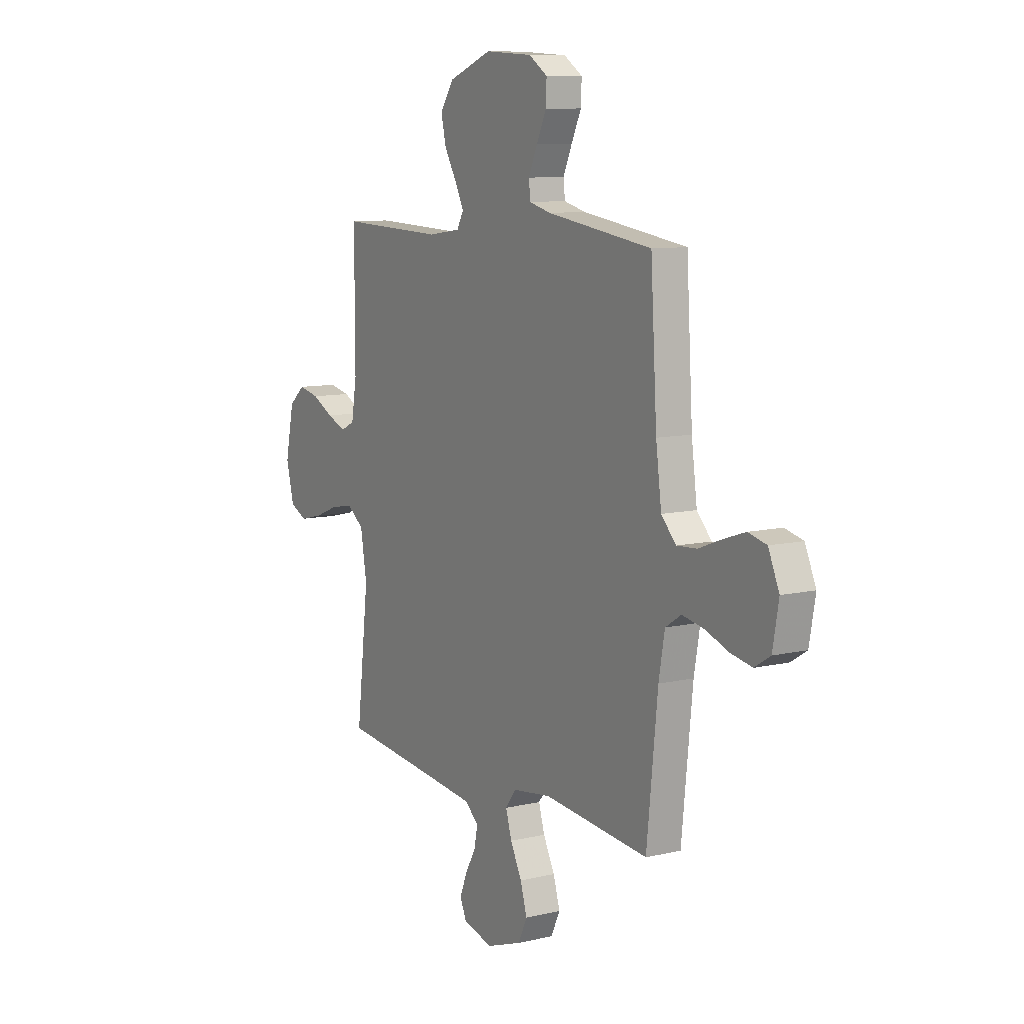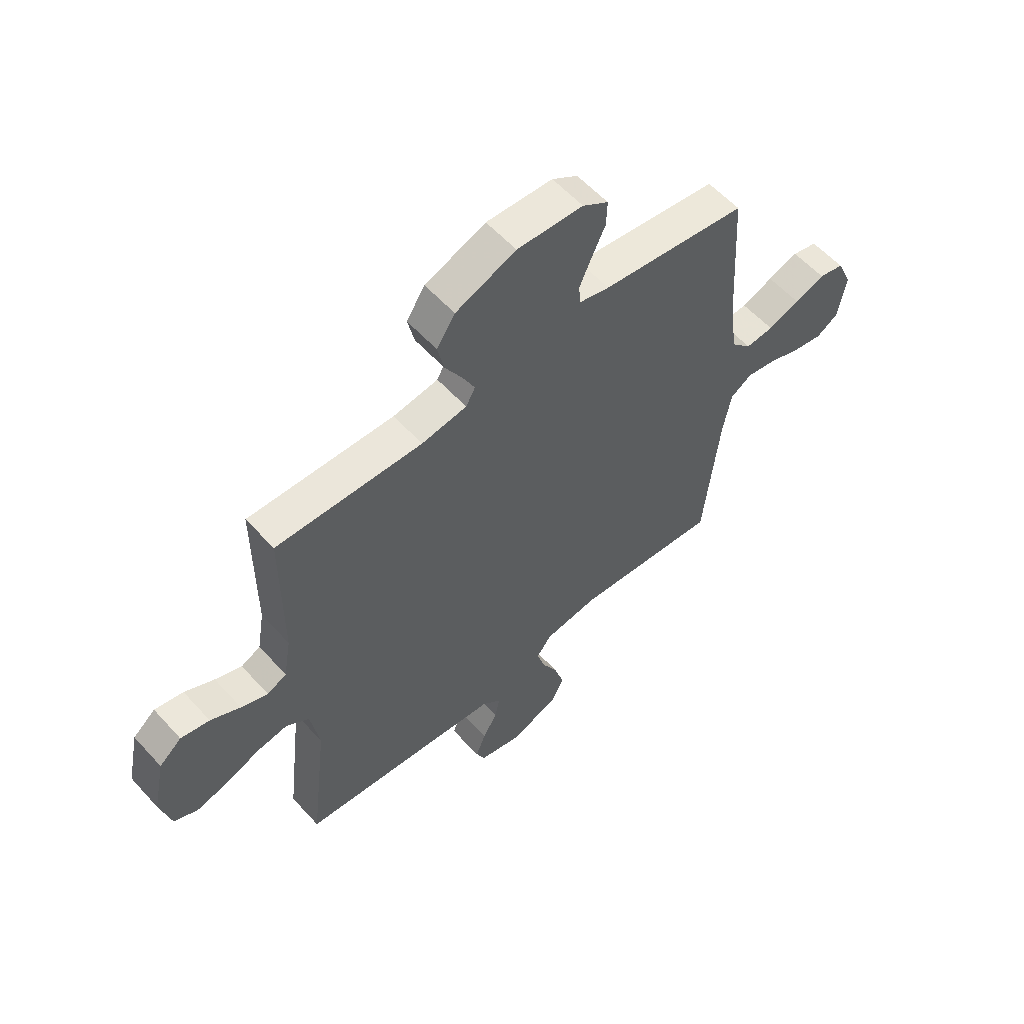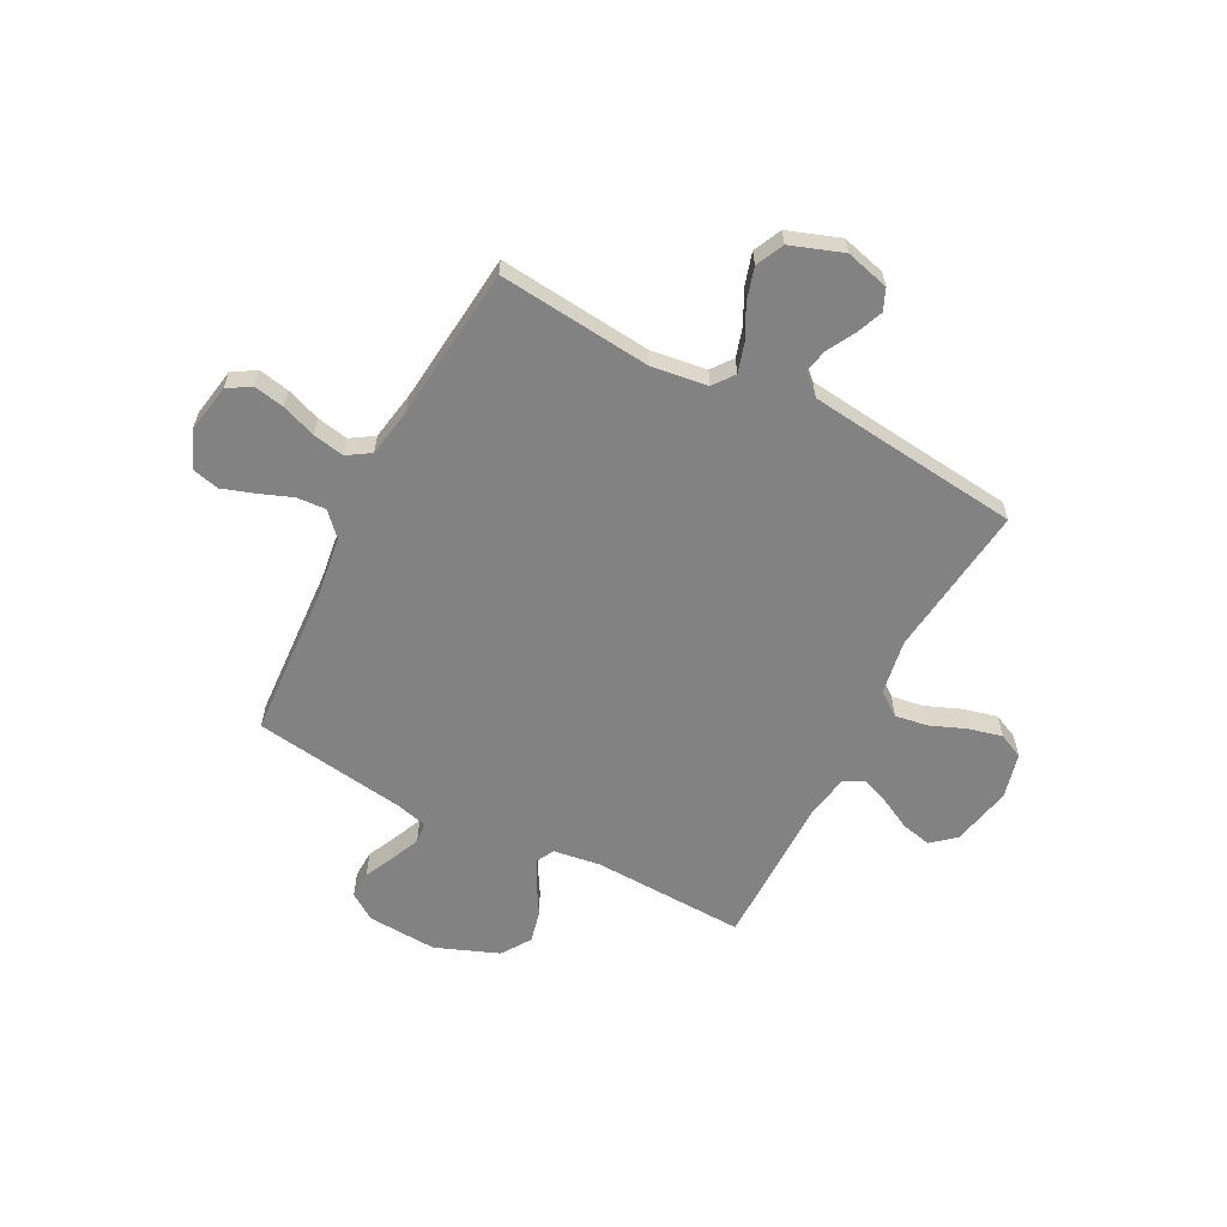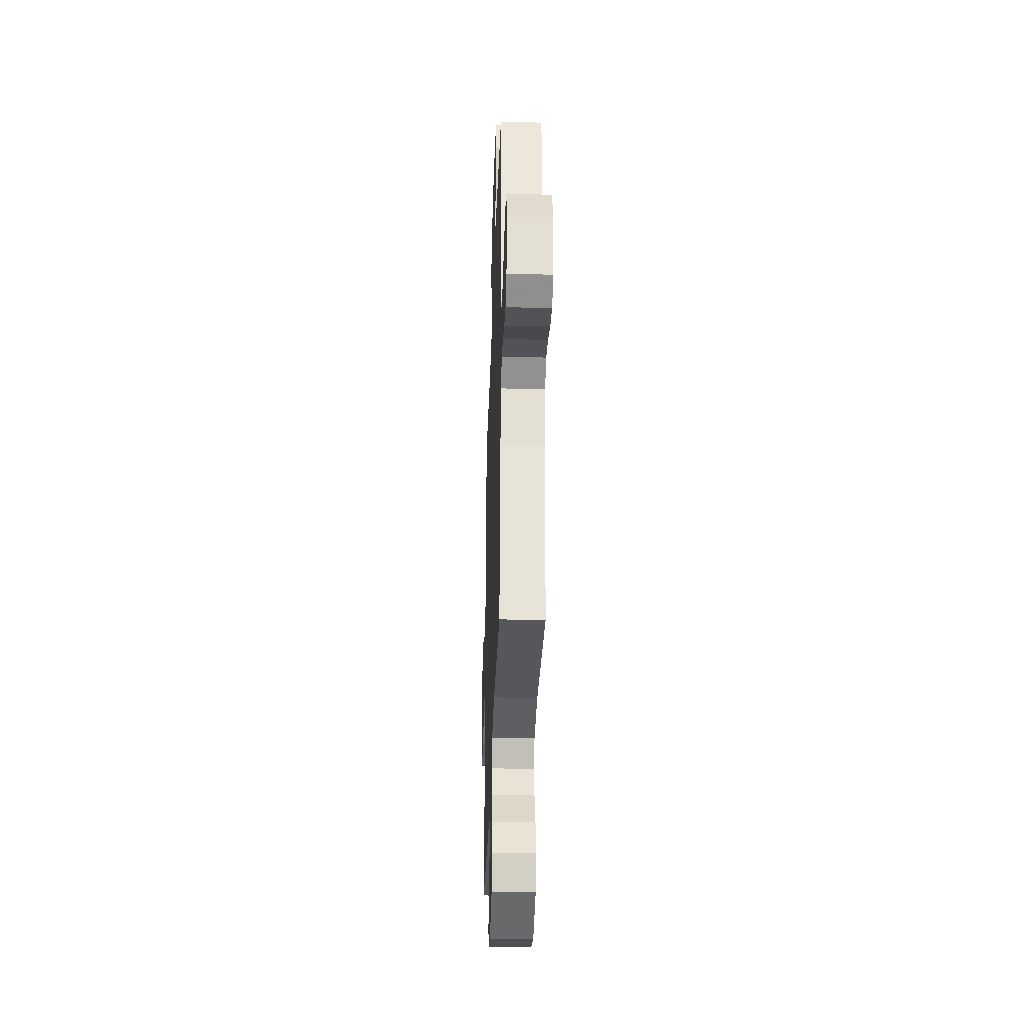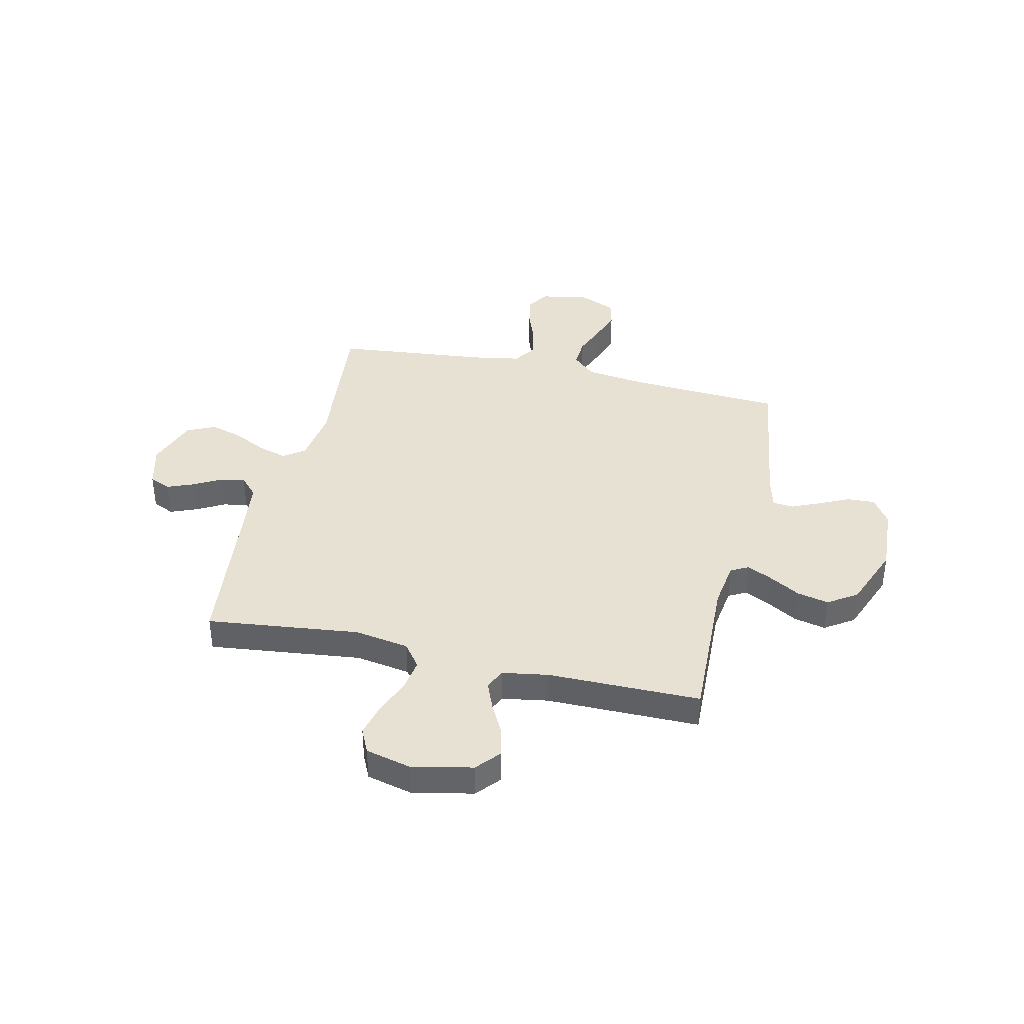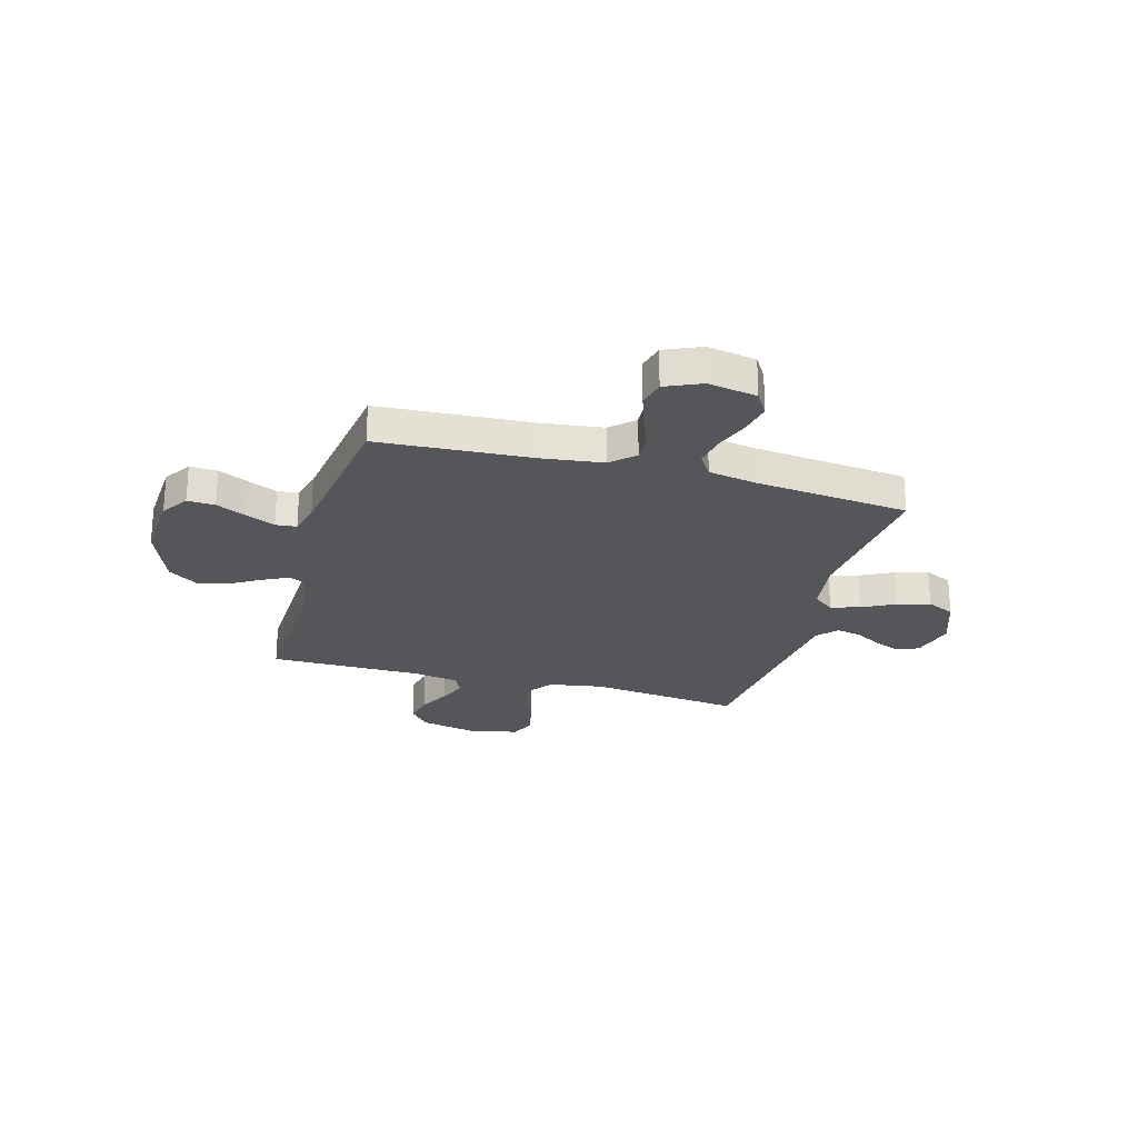
<metadata>
{"format":"obj","ext":"obj","renderer":"f3d","projection":"perspective","resolution":1024,"background":"white","views":[{"elev":9.5,"azim":58.4,"up":"+Z"},{"elev":58.0,"azim":-41.8,"up":"+Z"},{"elev":-60.7,"azim":152.6,"up":"+Y"},{"elev":-33.1,"azim":88.1,"up":"+Z"},{"elev":38.8,"azim":-77.0,"up":"+Y"},{"elev":-25.1,"azim":74.5,"up":"+Y"}]}
</metadata>
<code>
v 0.5 0.07 -0.5
v 0.2 0.07 -0.469
v 0.09 0.07 -0.484
v 0.059 0.07 -0.525
v 0.076 0.07 -0.582
v 0.109 0.07 -0.647
v 0.128 0.07 -0.711
v 0.102 0.07 -0.766
v 0 0.07 -0.802
v -0.086 0.07 -0.779
v -0.104 0.07 -0.737
v -0.083 0.07 -0.685
v -0.053 0.07 -0.631
v -0.043 0.07 -0.583
v -0.082 0.07 -0.548
v -0.2 0.07 -0.534
v -0.5 0.07 -0.5
v -0.465 0.07 -0.2
v -0.483 0.07 -0.093
v -0.53 0.07 -0.058
v -0.594 0.07 -0.068
v -0.664 0.07 -0.096
v -0.73 0.07 -0.112
v -0.779 0.07 -0.089
v -0.801 0.07 0
v -0.776 0.07 0.119
v -0.73 0.07 0.158
v -0.671 0.07 0.145
v -0.61 0.07 0.113
v -0.555 0.07 0.091
v -0.515 0.07 0.11
v -0.5 0.07 0.2
v -0.5 0.07 0.5
v -0.2 0.07 0.489
v -0.107 0.07 0.502
v -0.088 0.07 0.537
v -0.113 0.07 0.587
v -0.148 0.07 0.647
v -0.162 0.07 0.709
v -0.124 0.07 0.766
v 0 0.07 0.814
v 0.136 0.07 0.806
v 0.189 0.07 0.771
v 0.187 0.07 0.717
v 0.159 0.07 0.658
v 0.134 0.07 0.601
v 0.138 0.07 0.56
v 0.2 0.07 0.544
v 0.5 0.07 0.5
v 0.518 0.07 0.2
v 0.534 0.07 0.079
v 0.576 0.07 0.034
v 0.634 0.07 0.038
v 0.699 0.07 0.063
v 0.762 0.07 0.084
v 0.814 0.07 0.071
v 0.845 0.07 0
v 0.828 0.07 -0.096
v 0.783 0.07 -0.124
v 0.722 0.07 -0.112
v 0.655 0.07 -0.087
v 0.593 0.07 -0.075
v 0.548 0.07 -0.104
v 0.531 0.07 -0.2
v 0.5 0 -0.5
v 0.2 0 -0.469
v 0.09 0 -0.484
v 0.059 0 -0.525
v 0.076 0 -0.582
v 0.109 0 -0.647
v 0.128 0 -0.711
v 0.102 0 -0.766
v 0 0 -0.802
v -0.086 0 -0.779
v -0.104 0 -0.737
v -0.083 0 -0.685
v -0.053 0 -0.631
v -0.043 0 -0.583
v -0.082 0 -0.548
v -0.2 0 -0.534
v -0.5 0 -0.5
v -0.465 0 -0.2
v -0.483 0 -0.093
v -0.53 0 -0.058
v -0.594 0 -0.068
v -0.664 0 -0.096
v -0.73 0 -0.112
v -0.779 0 -0.089
v -0.801 0 0
v -0.776 0 0.119
v -0.73 0 0.158
v -0.671 0 0.145
v -0.61 0 0.113
v -0.555 0 0.091
v -0.515 0 0.11
v -0.5 0 0.2
v -0.5 0 0.5
v -0.2 0 0.489
v -0.107 0 0.502
v -0.088 0 0.537
v -0.113 0 0.587
v -0.148 0 0.647
v -0.162 0 0.709
v -0.124 0 0.766
v 0 0 0.814
v 0.136 0 0.806
v 0.189 0 0.771
v 0.187 0 0.717
v 0.159 0 0.658
v 0.134 0 0.601
v 0.138 0 0.56
v 0.2 0 0.544
v 0.5 0 0.5
v 0.518 0 0.2
v 0.534 0 0.079
v 0.576 0 0.034
v 0.634 0 0.038
v 0.699 0 0.063
v 0.762 0 0.084
v 0.814 0 0.071
v 0.845 0 0
v 0.828 0 -0.096
v 0.783 0 -0.124
v 0.722 0 -0.112
v 0.655 0 -0.087
v 0.593 0 -0.075
v 0.548 0 -0.104
v 0.531 0 -0.2
f 59 60 61
f 58 59 61
f 57 58 61
f 56 57 61
f 55 56 61
f 54 55 61
f 53 54 61
f 52 53 61 62
f 51 52 62 63
f 48 49 50
f 51 63 64
f 50 51 64
f 48 50 64
f 47 48 64
f 43 44 45
f 42 43 45
f 41 42 45
f 40 41 45
f 39 40 45
f 38 39 45
f 37 38 45
f 36 37 45 46
f 35 36 46 47
f 32 33 34
f 31 32 34 35
f 27 28 29
f 26 27 29
f 25 26 29
f 24 25 29
f 23 24 29
f 22 23 29
f 21 22 29
f 20 21 29 30
f 19 20 30 31
f 16 17 18
f 35 47 64
f 31 35 64
f 19 31 64
f 18 19 64
f 16 18 64
f 15 16 64
f 11 12 13
f 10 11 13
f 9 10 13
f 8 9 13
f 7 8 13
f 6 7 13
f 5 6 13
f 64 1 2
f 64 2 3
f 15 64 3
f 14 15 3 4
f 4 5 13 14
f 125 124 123
f 125 123 122
f 125 122 121
f 125 121 120
f 125 120 119
f 125 119 118
f 125 118 117
f 126 125 117 116
f 127 126 116 115
f 114 113 112
f 128 127 115
f 128 115 114
f 128 114 112
f 128 112 111
f 109 108 107
f 109 107 106
f 109 106 105
f 109 105 104
f 109 104 103
f 109 103 102
f 109 102 101
f 110 109 101 100
f 111 110 100 99
f 98 97 96
f 99 98 96 95
f 93 92 91
f 93 91 90
f 93 90 89
f 93 89 88
f 93 88 87
f 93 87 86
f 93 86 85
f 94 93 85 84
f 95 94 84 83
f 82 81 80
f 128 111 99
f 128 99 95
f 128 95 83
f 128 83 82
f 128 82 80
f 128 80 79
f 77 76 75
f 77 75 74
f 77 74 73
f 77 73 72
f 77 72 71
f 77 71 70
f 77 70 69
f 66 65 128
f 67 66 128
f 67 128 79
f 68 67 79 78
f 78 77 69 68
f 1 65 66 2
f 2 66 67 3
f 3 67 68 4
f 4 68 69 5
f 5 69 70 6
f 6 70 71 7
f 7 71 72 8
f 8 72 73 9
f 9 73 74 10
f 10 74 75 11
f 11 75 76 12
f 12 76 77 13
f 13 77 78 14
f 14 78 79 15
f 15 79 80 16
f 16 80 81 17
f 17 81 82 18
f 18 82 83 19
f 19 83 84 20
f 20 84 85 21
f 21 85 86 22
f 22 86 87 23
f 23 87 88 24
f 24 88 89 25
f 25 89 90 26
f 26 90 91 27
f 27 91 92 28
f 28 92 93 29
f 29 93 94 30
f 30 94 95 31
f 31 95 96 32
f 32 96 97 33
f 33 97 98 34
f 34 98 99 35
f 35 99 100 36
f 36 100 101 37
f 37 101 102 38
f 38 102 103 39
f 39 103 104 40
f 40 104 105 41
f 41 105 106 42
f 42 106 107 43
f 43 107 108 44
f 44 108 109 45
f 45 109 110 46
f 46 110 111 47
f 47 111 112 48
f 48 112 113 49
f 49 113 114 50
f 50 114 115 51
f 51 115 116 52
f 52 116 117 53
f 53 117 118 54
f 54 118 119 55
f 55 119 120 56
f 56 120 121 57
f 57 121 122 58
f 58 122 123 59
f 59 123 124 60
f 60 124 125 61
f 61 125 126 62
f 62 126 127 63
f 63 127 128 64
f 64 128 65 1

</code>
